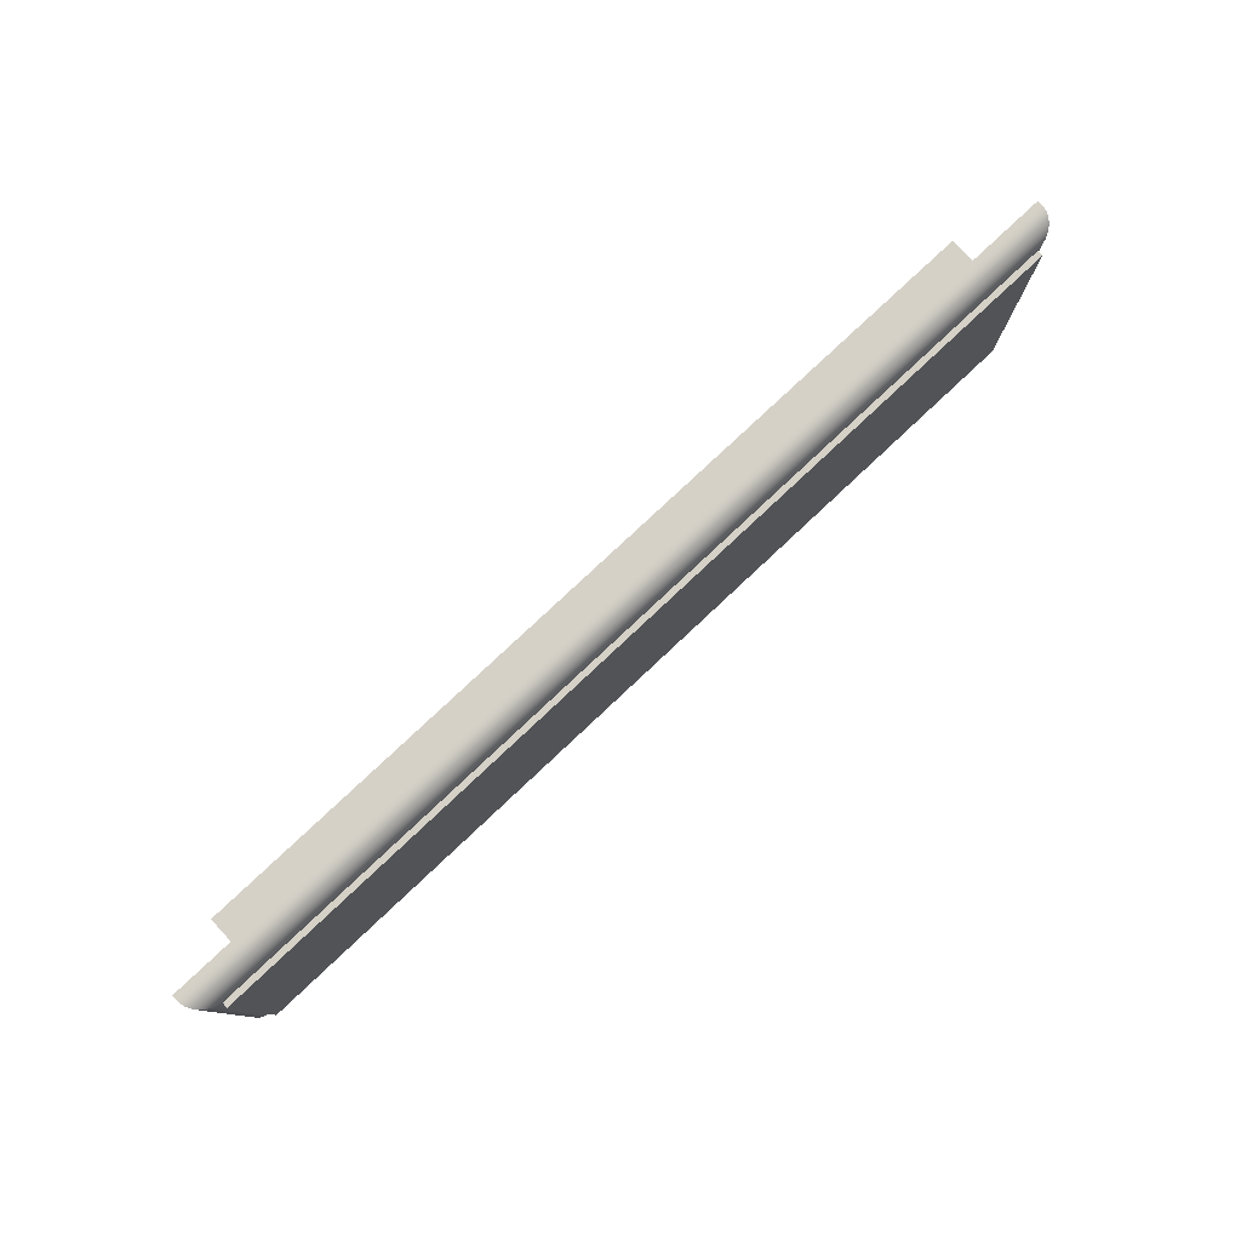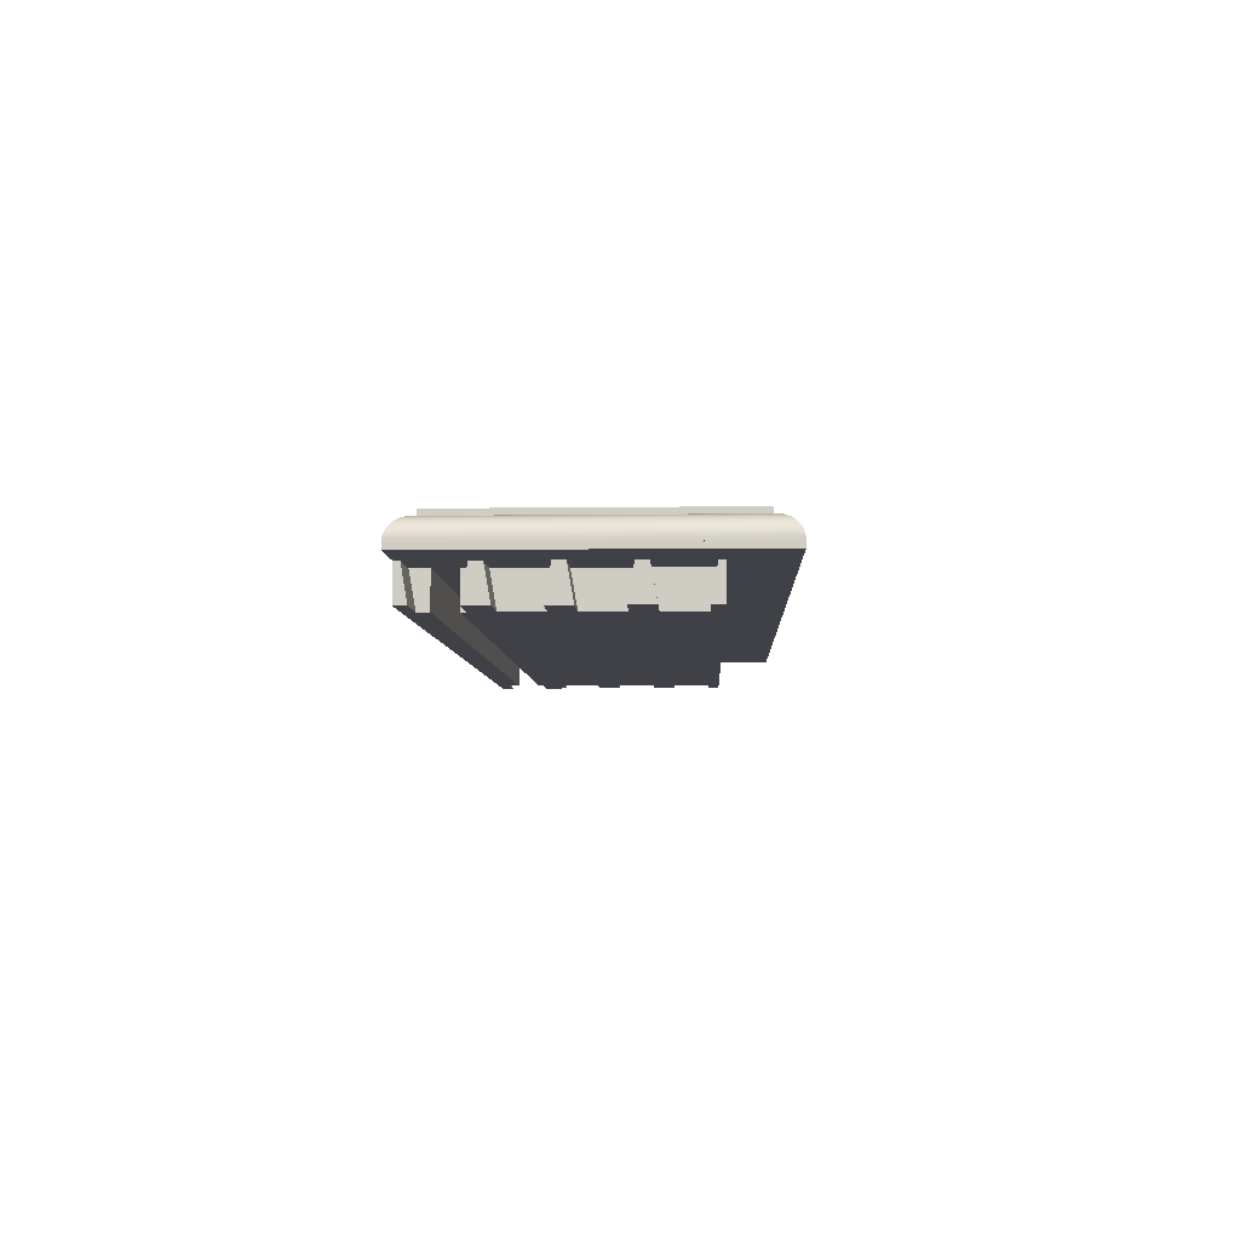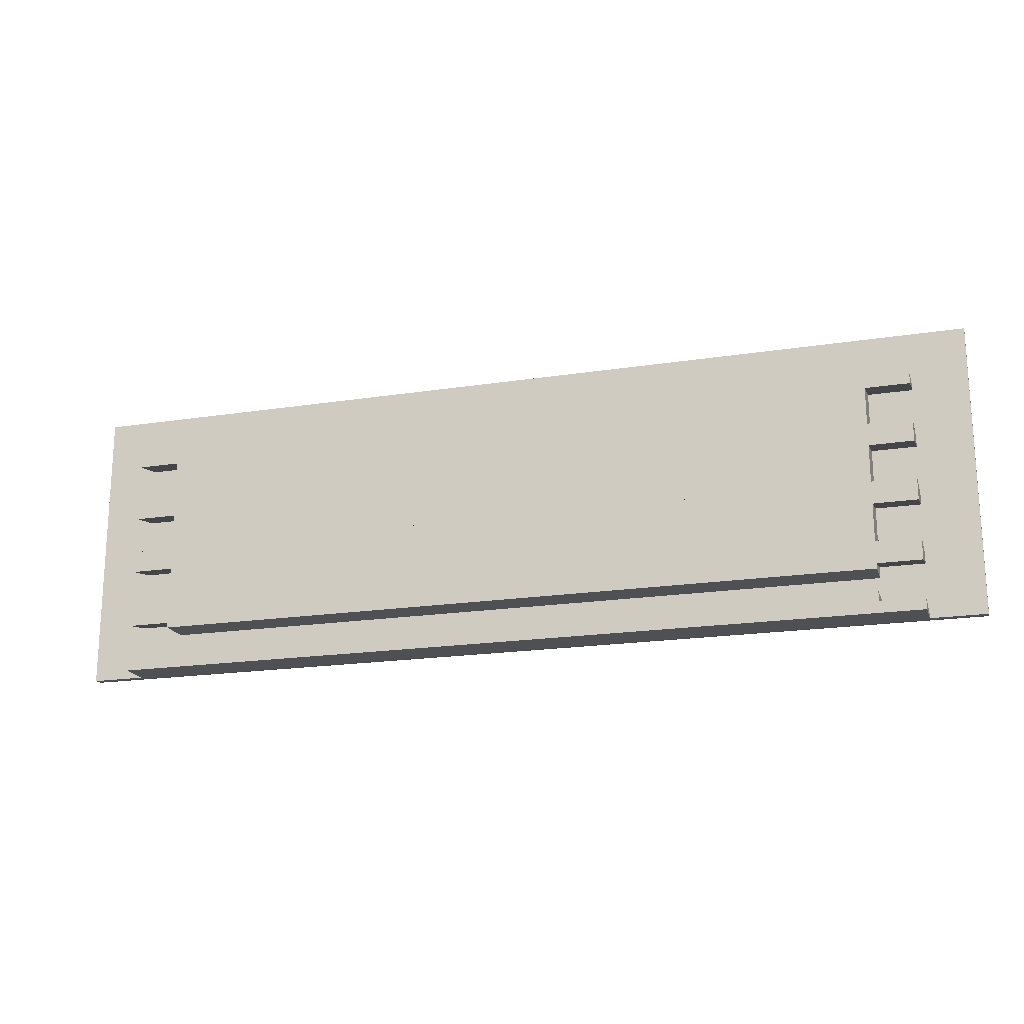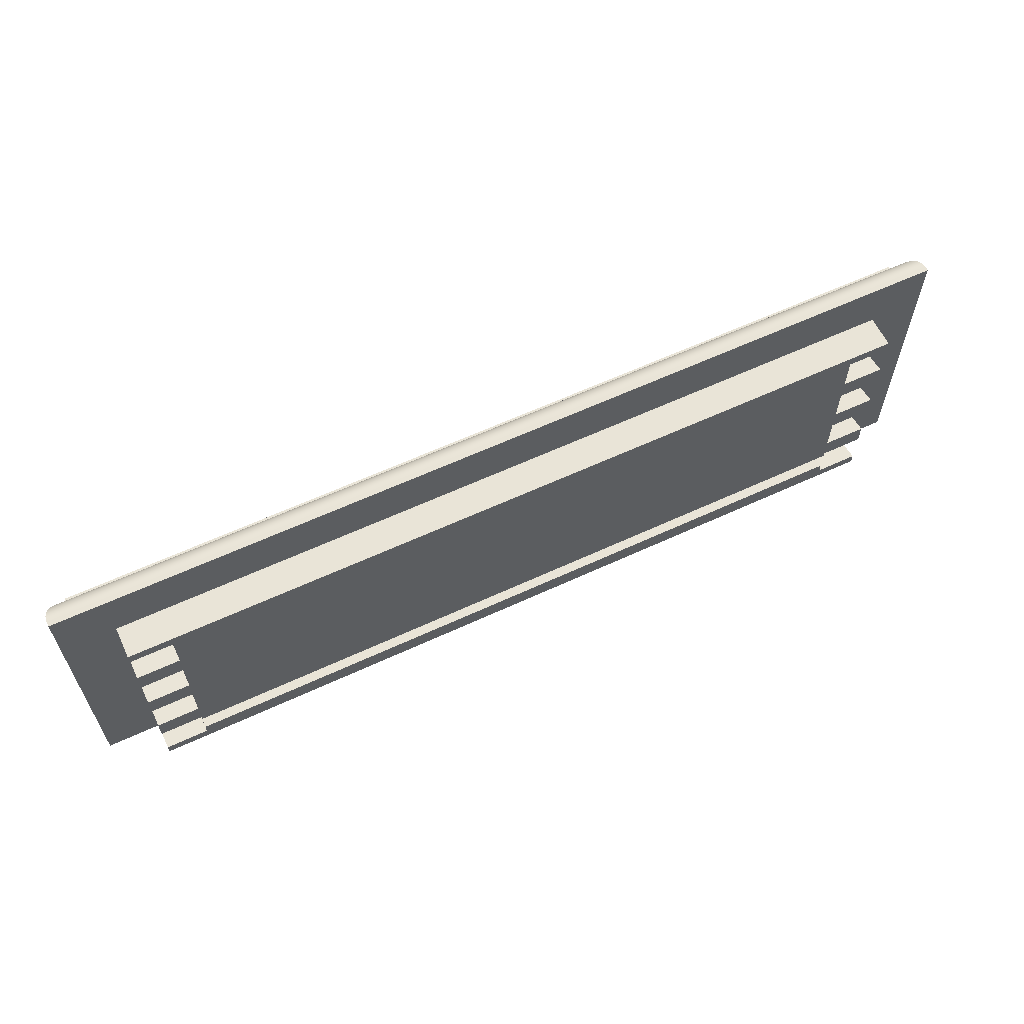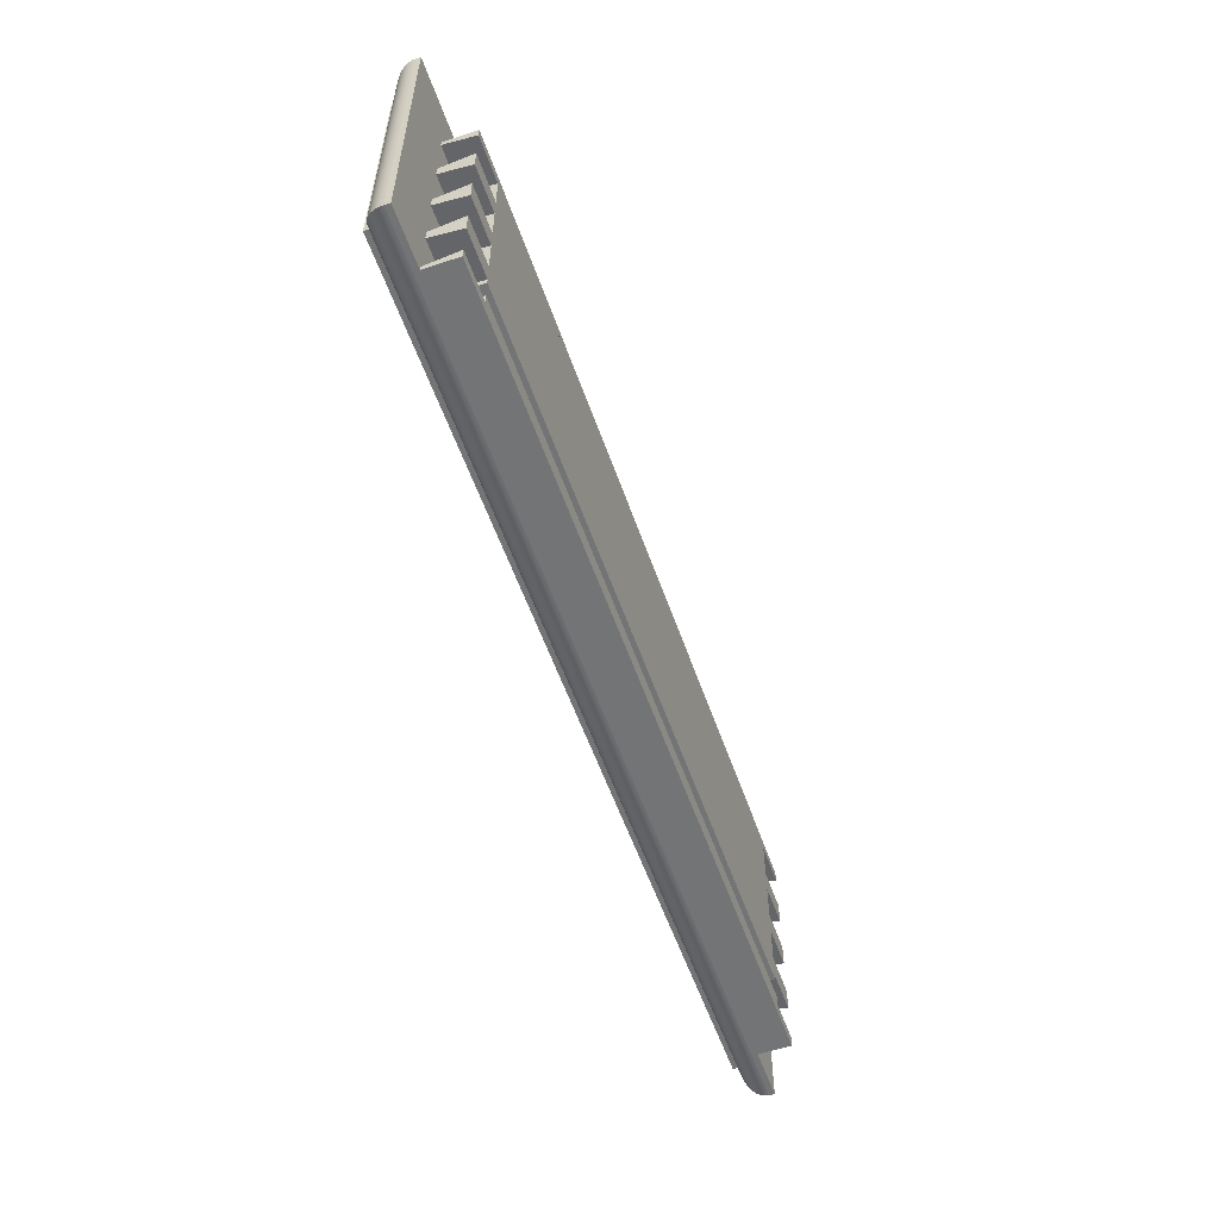
<metadata>
{"format":"obj","ext":"obj","renderer":"f3d","projection":"perspective","resolution":1024,"background":"white","views":[{"elev":78.7,"azim":-43.2,"up":"+Y"},{"elev":-6.0,"azim":92.3,"up":"+Z"},{"elev":-18.9,"azim":-163.4,"up":"+Y"},{"elev":61.2,"azim":154.7,"up":"+Y"},{"elev":-56.1,"azim":109.1,"up":"+Y"}]}
</metadata>
<code>
o drawer_face1/drawer_face/mesh3/mesh3-geometry#mesh3-geometry
v 0.1022 0.06871 -0.2973
v 0.1213 0.07123 -0.2831
v 0.1022 0.07123 -0.2831
v 0.1213 0.06871 -0.2973
v 0.1022 0.04978 -0.2831
v 0.1022 0.0523 -0.2973
v 0.1213 0.07852 -0.2973
v 0.1213 0.07599 -0.2831
v 0.1213 0.04978 -0.2831
v -0.2219 0.0523 -0.2973
v -0.2219 0.06871 -0.2973
v 0.1451 0.1499 -0.2831
v 0.1213 0.0523 -0.2973
v -0.2409 0.06871 -0.2973
v 0.1022 0.07852 -0.2973
v 0.1213 0.09744 -0.2831
v 0.1213 0.04502 -0.2831
v -0.2219 0.04978 -0.2831
v -0.2409 0.0425 -0.2973
v -0.2219 0.07123 -0.2831
v -0.2219 0.07852 -0.2973
v 0.1022 0.07599 -0.2831
v 0.1213 0.1022 -0.2831
v 0.1213 0.02357 -0.2831
v 0.1213 0.0425 -0.2973
v -0.2409 0.0523 -0.2973
v -0.2219 0.0425 -0.2973
v -0.2409 0.07123 -0.2831
v -0.2409 0.07852 -0.2973
v 0.1022 0.09744 -0.2831
v 0.1022 0.09492 -0.2973
v 0.1213 0.09492 -0.2973
v 0.1022 0.1022 -0.2831
v 0.1451 0.02119 -0.2831
v 0.1022 0.02357 -0.2831
v 0.1022 0.0425 -0.2973
v -0.2409 0.04978 -0.2831
v -0.2219 0.04502 -0.2831
v -0.2409 0.04502 -0.2831
v -0.2219 0.07599 -0.2831
v -0.2219 0.09492 -0.2973
v 0.1213 0.1047 -0.2973
v 0.1022 0.1047 -0.2973
v 0.1213 0.1237 -0.2831
v 0.1213 0.02119 -0.2831
v 0.1451 0.02119 -0.2807
v 0.1022 0.02609 -0.2973
v 0.1022 0.03072 -0.2831
v 0.1022 0.04502 -0.2831
v -0.2219 0.04025 -0.2973
v -0.2219 0.04025 -0.2831
v -0.2648 0.1499 -0.2831
v -0.2409 0.07599 -0.2831
v 0.1022 0.1237 -0.2831
v 0.1213 0.126 -0.2831
v 0.1213 0.02119 -0.2973
v 0.1451 0.1403 -0.2807
v 0.1213 0.02609 -0.2973
v 0.1022 0.04025 -0.2831
v 0.1022 0.04025 -0.2973
v -0.2219 0.09744 -0.2831
v -0.2409 0.09492 -0.2973
v -0.2219 0.1047 -0.2973
v 0.1022 0.1211 -0.2973
v 0.1213 0.1211 -0.2973
v -0.2409 0.02119 -0.2831
v 0.1451 0.1499 -0.2807
v -0.2219 0.02609 -0.2973
v 0.1022 0.03072 -0.2973
v -0.2219 0.03072 -0.2831
v -0.2409 0.02357 -0.2831
v -0.2409 0.09744 -0.2831
v 0.1213 0.126 -0.2973
v -0.2409 0.126 -0.2831
v -0.2648 0.02119 -0.2831
v -0.2409 0.02609 -0.2973
v -0.2409 0.02119 -0.2973
v 0.145 0.02127 -0.2794
v -0.2219 0.03072 -0.2973
v -0.2219 0.02357 -0.2831
v -0.2409 0.1022 -0.2831
v -0.2409 0.1047 -0.2973
v -0.2219 0.1211 -0.2973
v -0.2409 0.1237 -0.2831
v -0.2648 0.1499 -0.2807
v -0.2648 0.02119 -0.2807
v 0.145 0.1403 -0.2794
v -0.2647 0.02127 -0.2794
v -0.2219 0.1022 -0.2831
v -0.2219 0.1237 -0.2831
v -0.2409 0.126 -0.2973
v -0.2647 0.1498 -0.2794
v 0.145 0.1498 -0.2794
v -0.2644 0.02151 -0.2782
v -0.2409 0.1211 -0.2973
v 0.1448 0.02151 -0.2782
v -0.2644 0.1495 -0.2782
v 0.1448 0.1403 -0.2782
v -0.264 0.02191 -0.277
v 0.1448 0.1495 -0.2782
v 0.1444 0.02191 -0.277
v -0.264 0.1491 -0.277
v -0.2635 0.02246 -0.2759
v 0.1444 0.1491 -0.277
v 0.1444 0.1403 -0.277
v 0.1438 0.02246 -0.2759
v -0.2635 0.1486 -0.2759
v -0.2628 0.02316 -0.2749
v 0.1438 0.1486 -0.2759
v 0.1438 0.1403 -0.2759
v 0.1431 0.02316 -0.2749
v -0.2628 0.1479 -0.2749
v -0.262 0.02398 -0.2739
v 0.1431 0.1479 -0.2749
v 0.1431 0.1403 -0.2749
v 0.1423 0.02398 -0.2739
v -0.262 0.1471 -0.2739
v 0.1414 0.02492 -0.2731
v 0.1423 0.1471 -0.2739
v 0.1423 0.1403 -0.2739
v -0.261 0.02492 -0.2731
v -0.261 0.1461 -0.2731
v 0.1403 0.02595 -0.2724
v 0.1414 0.1403 -0.2731
v 0.1414 0.1461 -0.2731
v -0.26 0.02595 -0.2724
v -0.26 0.1451 -0.2724
v 0.1392 0.02707 -0.2719
v 0.1403 0.1403 -0.2724
v 0.1403 0.1451 -0.2724
v -0.2589 0.02707 -0.2719
v -0.2589 0.144 -0.2719
v 0.138 0.02825 -0.2715
v 0.1392 0.1403 -0.2719
v 0.1392 0.144 -0.2719
v -0.2577 0.02825 -0.2715
v -0.2577 0.1428 -0.2715
v 0.1368 0.02948 -0.2712
v 0.138 0.1403 -0.2715
v 0.138 0.1428 -0.2715
v -0.2565 0.02948 -0.2712
v -0.2565 0.1416 -0.2712
v 0.1356 0.03072 -0.2711
v 0.1368 0.1403 -0.2712
v 0.1368 0.1416 -0.2712
v -0.2552 0.03072 -0.2711
v -0.2552 0.1403 -0.2711
v 0.1356 0.03072 -0.2688
v 0.1356 0.1403 -0.2711
v -0.2552 0.03072 -0.2688
v 0.1356 0.1403 -0.2688
v -0.2552 0.1403 -0.2688
f 1 2 3
f 2 1 4
f 3 2 5
f 3 6 1
f 1 7 4
f 4 8 2
f 2 9 5
f 6 3 5
f 10 1 6
f 7 1 11
f 8 4 7
f 12 2 8
f 12 9 2
f 9 6 5
f 1 10 11
f 13 10 6
f 7 11 14
f 15 8 7
f 12 8 16
f 12 17 9
f 6 9 13
f 18 11 10
f 13 19 10
f 20 14 11
f 7 14 21
f 8 15 22
f 7 21 15
f 16 8 22
f 12 16 23
f 12 24 17
f 25 9 17
f 9 25 13
f 11 18 20
f 26 18 10
f 13 27 19
f 10 19 26
f 14 20 28
f 21 14 29
f 15 30 22
f 21 31 15
f 30 16 22
f 32 23 16
f 12 23 33
f 34 24 12
f 17 24 35
f 17 36 25
f 36 13 25
f 20 18 37
f 18 26 37
f 13 36 27
f 38 19 27
f 39 26 19
f 37 28 20
f 28 29 14
f 29 40 21
f 30 15 31
f 31 21 41
f 31 16 30
f 23 32 42
f 16 31 32
f 23 43 33
f 12 33 44
f 24 34 45
f 12 46 34
f 24 47 35
f 17 35 48
f 36 17 49
f 26 39 37
f 36 50 27
f 19 38 39
f 27 51 38
f 37 52 28
f 29 28 53
f 40 29 53
f 40 41 21
f 42 31 41
f 31 42 32
f 43 23 42
f 43 54 33
f 44 33 54
f 12 44 55
f 46 45 34
f 56 24 45
f 12 57 46
f 47 24 58
f 47 48 35
f 17 48 59
f 49 17 59
f 49 60 36
f 39 52 37
f 50 36 60
f 51 27 50
f 51 39 38
f 28 52 53
f 61 40 53
f 41 40 61
f 42 41 62
f 42 63 43
f 54 43 64
f 64 44 54
f 65 55 44
f 12 55 52
f 46 66 45
f 24 56 58
f 45 66 56
f 57 12 67
f 67 46 57
f 58 68 47
f 48 47 69
f 59 48 70
f 60 49 59
f 71 52 39
f 60 51 50
f 70 39 51
f 53 52 72
f 53 72 61
f 61 62 41
f 42 62 63
f 63 64 43
f 44 64 65
f 55 65 73
f 74 52 55
f 52 67 12
f 46 75 66
f 56 76 58
f 56 66 77
f 67 78 46
f 58 76 68
f 47 68 79
f 47 79 69
f 69 70 48
f 70 51 59
f 51 60 59
f 71 75 52
f 71 39 80
f 80 39 70
f 72 52 81
f 62 61 72
f 63 62 82
f 64 63 83
f 64 83 65
f 65 83 73
f 73 74 55
f 84 52 74
f 67 52 85
f 75 46 86
f 75 71 66
f 76 56 77
f 71 77 66
f 67 87 78
f 88 46 78
f 76 80 68
f 80 79 68
f 70 69 79
f 86 52 75
f 80 76 71
f 79 80 70
f 81 52 84
f 82 72 81
f 72 82 62
f 82 89 63
f 63 90 83
f 73 83 91
f 74 73 91
f 91 84 74
f 52 86 85
f 92 67 85
f 46 88 86
f 77 71 76
f 87 67 93
f 93 78 87
f 78 94 88
f 90 81 84
f 89 82 81
f 90 63 89
f 90 95 83
f 91 83 95
f 84 91 95
f 88 85 86
f 67 92 93
f 85 88 92
f 93 96 78
f 94 78 96
f 94 92 88
f 81 90 89
f 95 90 84
f 97 93 92
f 93 98 96
f 96 99 94
f 92 94 97
f 93 97 100
f 98 93 100
f 100 96 98
f 99 96 101
f 99 97 94
f 102 100 97
f 100 101 96
f 101 103 99
f 97 99 102
f 100 102 104
f 100 105 101
f 103 101 106
f 103 102 99
f 107 104 102
f 105 100 104
f 104 101 105
f 104 106 101
f 106 108 103
f 102 103 107
f 104 107 109
f 104 110 106
f 108 106 111
f 108 107 103
f 112 109 107
f 110 104 109
f 109 106 110
f 109 111 106
f 111 113 108
f 107 108 112
f 109 112 114
f 109 115 111
f 113 111 116
f 113 112 108
f 117 114 112
f 115 109 114
f 114 111 115
f 114 116 111
f 118 113 116
f 112 113 117
f 114 117 119
f 114 120 116
f 113 118 121
f 120 118 116
f 121 117 113
f 122 119 117
f 120 114 119
f 123 121 118
f 118 120 124
f 117 121 122
f 119 122 125
f 125 120 119
f 121 123 126
f 124 123 118
f 124 120 125
f 126 122 121
f 127 125 122
f 128 126 123
f 123 124 129
f 130 124 125
f 122 126 127
f 125 127 130
f 126 128 131
f 129 128 123
f 129 124 130
f 131 127 126
f 132 130 127
f 133 131 128
f 128 129 134
f 135 129 130
f 127 131 132
f 130 132 135
f 131 133 136
f 134 133 128
f 134 129 135
f 136 132 131
f 137 135 132
f 138 136 133
f 133 134 139
f 140 134 135
f 132 136 137
f 135 137 140
f 136 138 141
f 139 138 133
f 139 134 140
f 141 137 136
f 142 140 137
f 143 141 138
f 138 139 144
f 145 139 140
f 137 141 142
f 140 142 145
f 141 143 146
f 144 143 138
f 144 139 145
f 146 142 141
f 147 145 142
f 148 146 143
f 143 144 149
f 142 146 147
f 145 147 149
f 146 148 150
f 149 148 143
f 150 147 146
f 147 151 149
f 151 150 148
f 148 149 151
f 147 150 152
f 151 147 152
f 150 151 152
f 3 2 1
f 4 1 2
f 5 2 3
f 1 6 3
f 4 7 1
f 2 8 4
f 5 9 2
f 5 3 6
f 6 1 10
f 11 1 7
f 7 4 8
f 8 2 12
f 2 9 12
f 5 6 9
f 11 10 1
f 6 10 13
f 14 11 7
f 7 8 15
f 16 8 12
f 9 17 12
f 13 9 6
f 10 11 18
f 10 19 13
f 11 14 20
f 21 14 7
f 22 15 8
f 15 21 7
f 22 8 16
f 23 16 12
f 17 24 12
f 17 9 25
f 13 25 9
f 20 18 11
f 10 18 26
f 19 27 13
f 26 19 10
f 28 20 14
f 29 14 21
f 22 30 15
f 15 31 21
f 22 16 30
f 16 23 32
f 33 23 12
f 12 24 34
f 35 24 17
f 25 36 17
f 25 13 36
f 37 18 20
f 37 26 18
f 27 36 13
f 27 19 38
f 19 26 39
f 20 28 37
f 14 29 28
f 21 40 29
f 31 15 30
f 41 21 31
f 30 16 31
f 42 32 23
f 32 31 16
f 33 43 23
f 44 33 12
f 45 34 24
f 34 46 12
f 35 47 24
f 48 35 17
f 49 17 36
f 37 39 26
f 27 50 36
f 39 38 19
f 38 51 27
f 28 52 37
f 53 28 29
f 53 29 40
f 21 41 40
f 41 31 42
f 32 42 31
f 42 23 43
f 33 54 43
f 54 33 44
f 55 44 12
f 34 45 46
f 45 24 56
f 46 57 12
f 58 24 47
f 35 48 47
f 59 48 17
f 59 17 49
f 36 60 49
f 37 52 39
f 60 36 50
f 50 27 51
f 38 39 51
f 53 52 28
f 53 40 61
f 61 40 41
f 62 41 42
f 43 63 42
f 64 43 54
f 54 44 64
f 44 55 65
f 52 55 12
f 45 66 46
f 58 56 24
f 56 66 45
f 67 12 57
f 57 46 67
f 47 68 58
f 69 47 48
f 70 48 59
f 59 49 60
f 39 52 71
f 50 51 60
f 51 39 70
f 72 52 53
f 61 72 53
f 41 62 61
f 63 62 42
f 43 64 63
f 65 64 44
f 73 65 55
f 55 52 74
f 12 67 52
f 66 75 46
f 58 76 56
f 77 66 56
f 46 78 67
f 68 76 58
f 79 68 47
f 69 79 47
f 48 70 69
f 59 51 70
f 59 60 51
f 52 75 71
f 80 39 71
f 70 39 80
f 81 52 72
f 72 61 62
f 82 62 63
f 83 63 64
f 65 83 64
f 73 83 65
f 55 74 73
f 74 52 84
f 85 52 67
f 86 46 75
f 66 71 75
f 77 56 76
f 66 77 71
f 78 87 67
f 78 46 88
f 68 80 76
f 68 79 80
f 79 69 70
f 75 52 86
f 71 76 80
f 70 80 79
f 84 52 81
f 81 72 82
f 62 82 72
f 63 89 82
f 83 90 63
f 91 83 73
f 91 73 74
f 74 84 91
f 85 86 52
f 85 67 92
f 86 88 46
f 76 71 77
f 93 67 87
f 87 78 93
f 88 94 78
f 84 81 90
f 81 82 89
f 89 63 90
f 83 95 90
f 95 83 91
f 95 91 84
f 86 85 88
f 93 92 67
f 92 88 85
f 78 96 93
f 96 78 94
f 88 92 94
f 89 90 81
f 84 90 95
f 92 93 97
f 96 98 93
f 94 99 96
f 97 94 92
f 100 97 93
f 100 93 98
f 98 96 100
f 101 96 99
f 94 97 99
f 97 100 102
f 96 101 100
f 99 103 101
f 102 99 97
f 104 102 100
f 101 105 100
f 106 101 103
f 99 102 103
f 102 104 107
f 104 100 105
f 105 101 104
f 101 106 104
f 103 108 106
f 107 103 102
f 109 107 104
f 106 110 104
f 111 106 108
f 103 107 108
f 107 109 112
f 109 104 110
f 110 106 109
f 106 111 109
f 108 113 111
f 112 108 107
f 114 112 109
f 111 115 109
f 116 111 113
f 108 112 113
f 112 114 117
f 114 109 115
f 115 111 114
f 111 116 114
f 116 113 118
f 117 113 112
f 119 117 114
f 116 120 114
f 121 118 113
f 116 118 120
f 113 117 121
f 117 119 122
f 119 114 120
f 118 121 123
f 124 120 118
f 122 121 117
f 125 122 119
f 119 120 125
f 126 123 121
f 118 123 124
f 125 120 124
f 121 122 126
f 122 125 127
f 123 126 128
f 129 124 123
f 125 124 130
f 127 126 122
f 130 127 125
f 131 128 126
f 123 128 129
f 130 124 129
f 126 127 131
f 127 130 132
f 128 131 133
f 134 129 128
f 130 129 135
f 132 131 127
f 135 132 130
f 136 133 131
f 128 133 134
f 135 129 134
f 131 132 136
f 132 135 137
f 133 136 138
f 139 134 133
f 135 134 140
f 137 136 132
f 140 137 135
f 141 138 136
f 133 138 139
f 140 134 139
f 136 137 141
f 137 140 142
f 138 141 143
f 144 139 138
f 140 139 145
f 142 141 137
f 145 142 140
f 146 143 141
f 138 143 144
f 145 139 144
f 141 142 146
f 142 145 147
f 143 146 148
f 149 144 143
f 147 146 142
f 149 147 145
f 150 148 146
f 143 148 149
f 146 147 150
f 149 151 147
f 148 150 151
f 151 149 148
f 152 150 147
f 152 147 151
f 152 151 150

</code>
